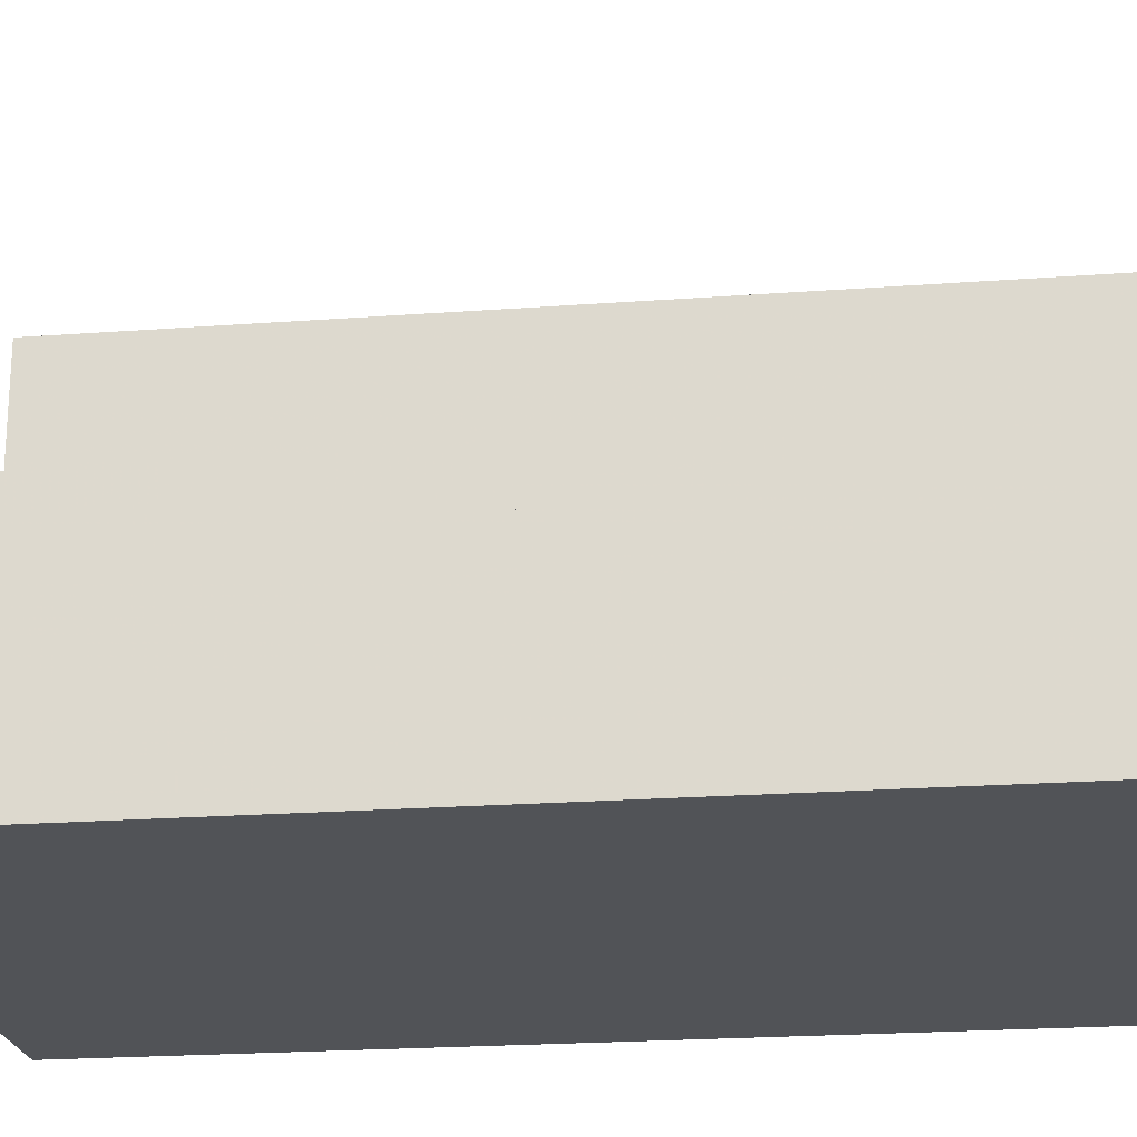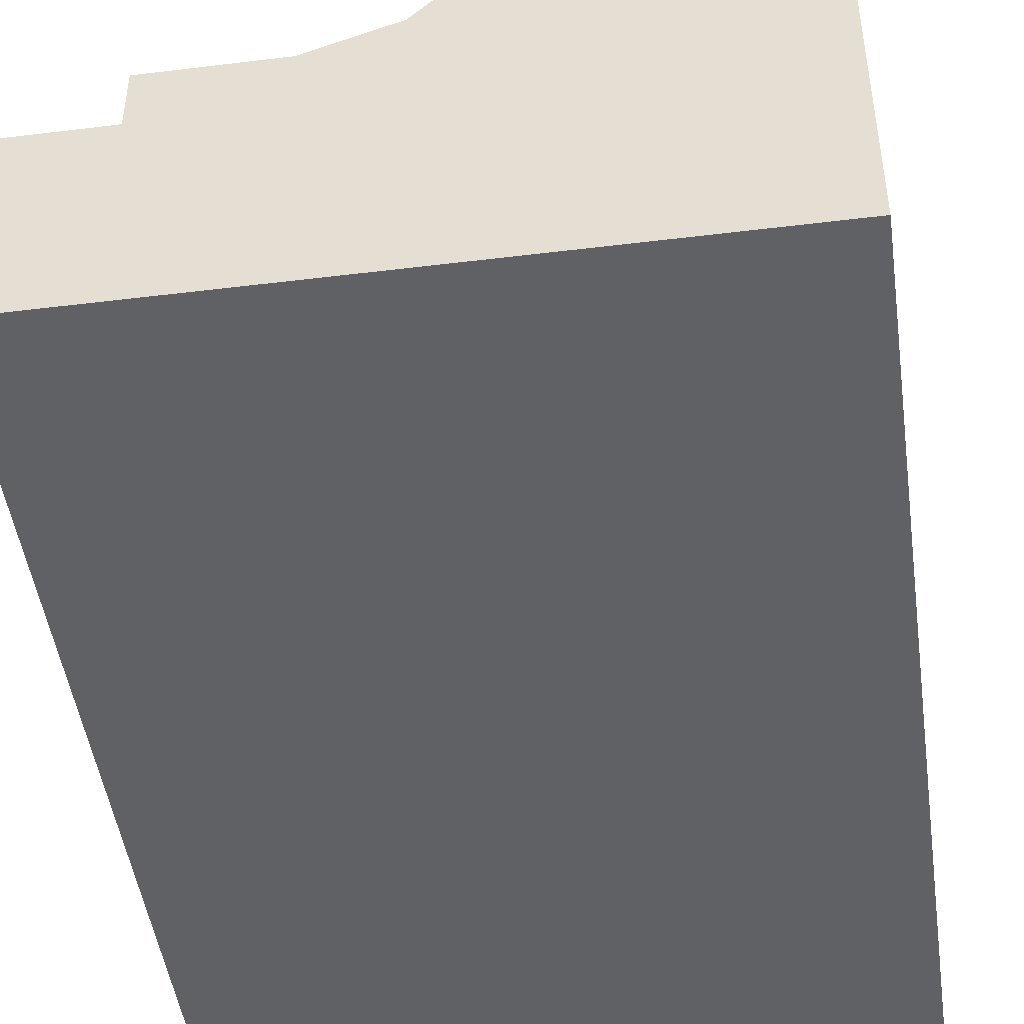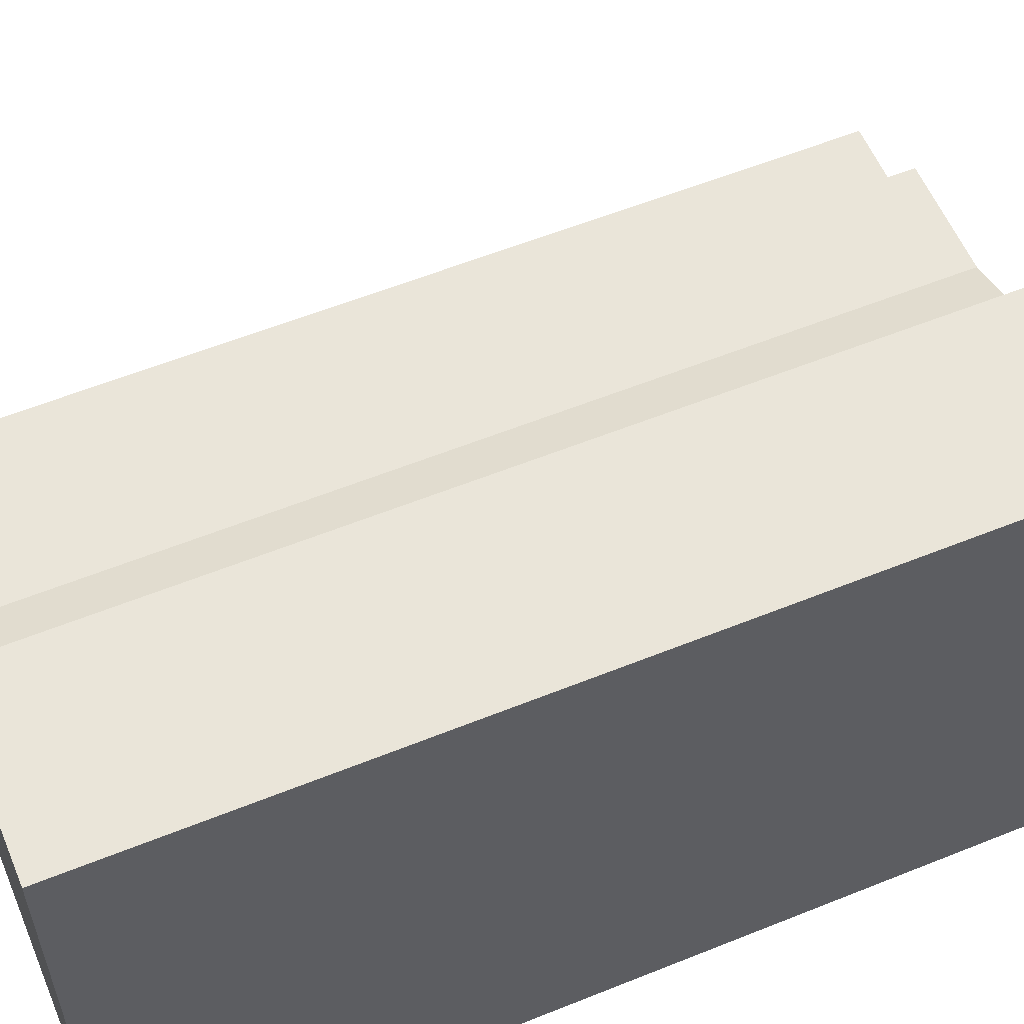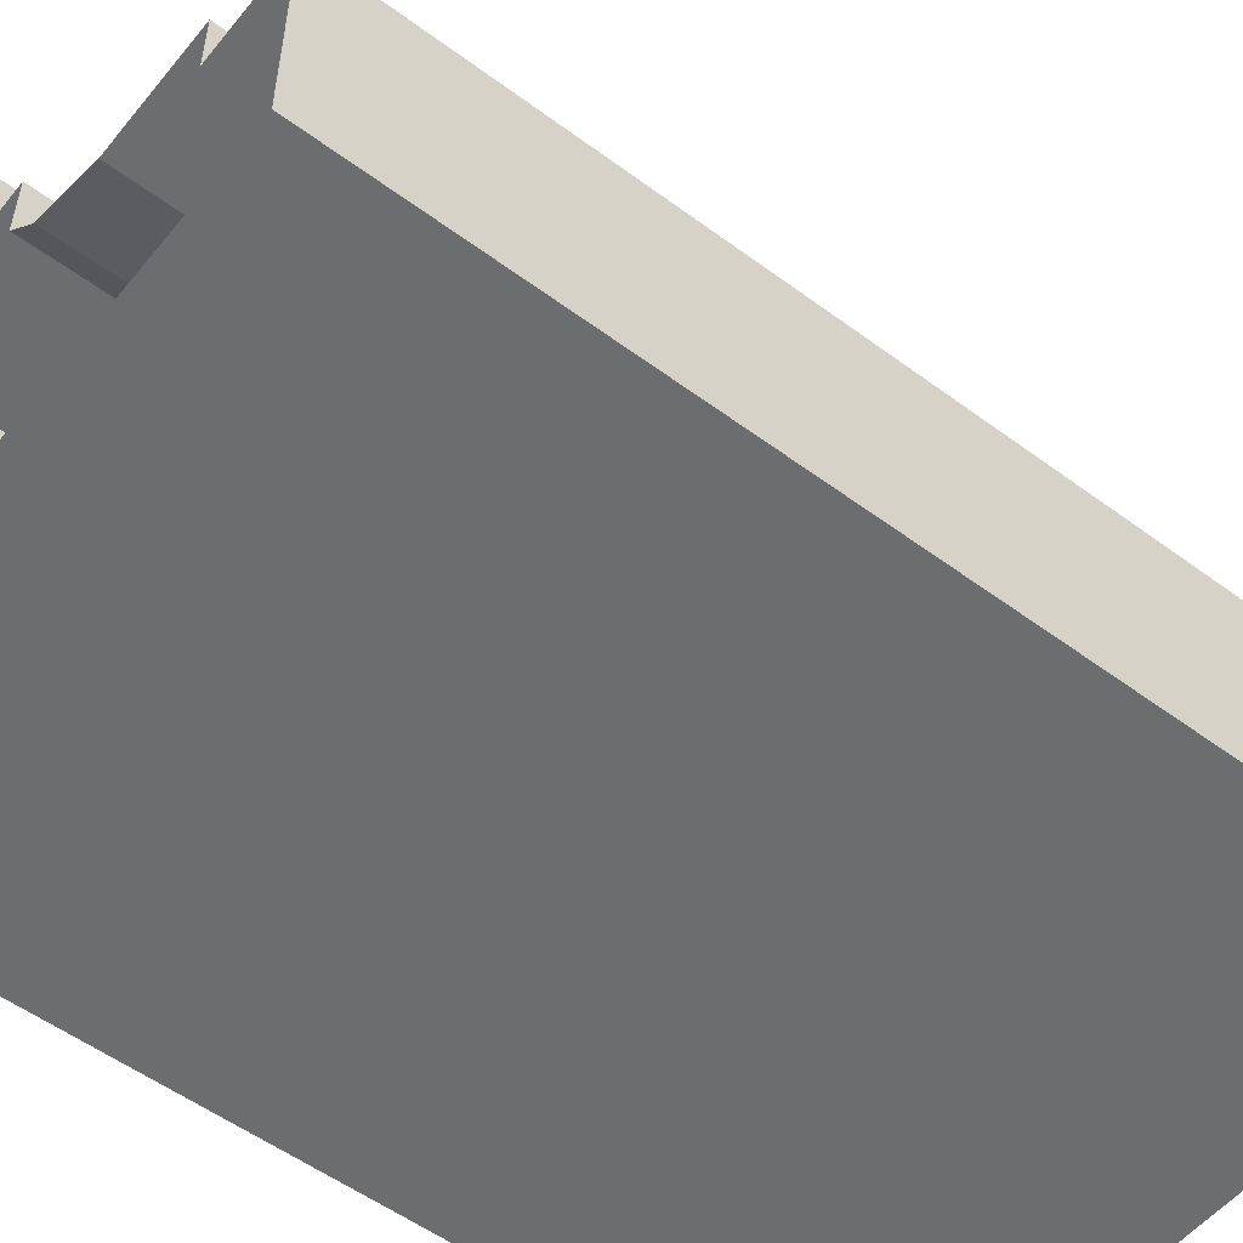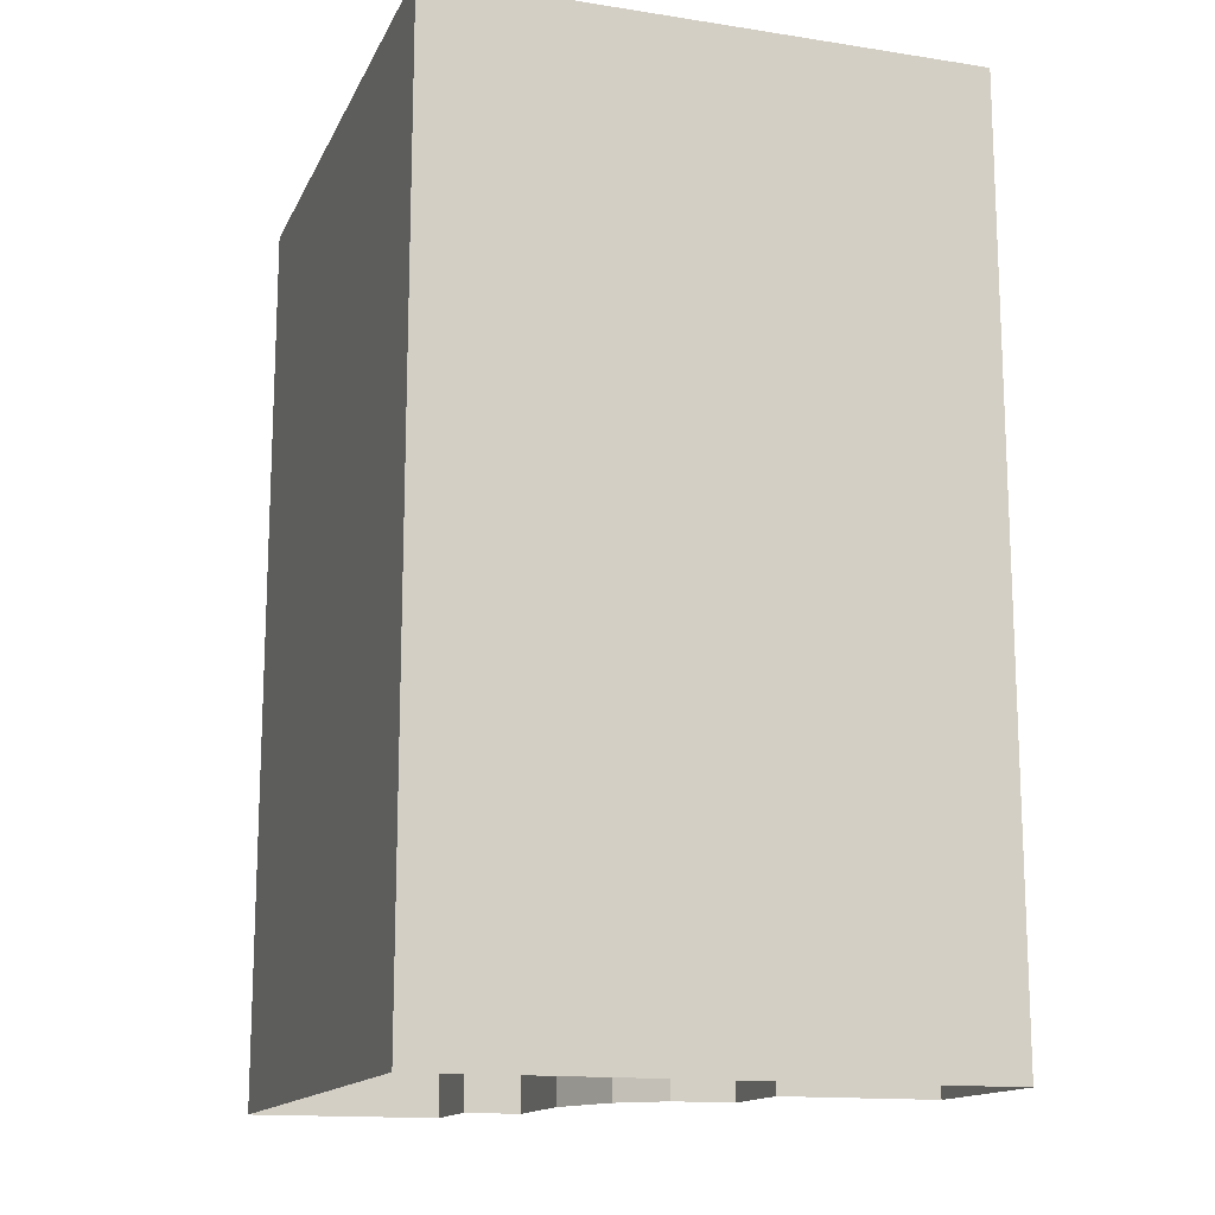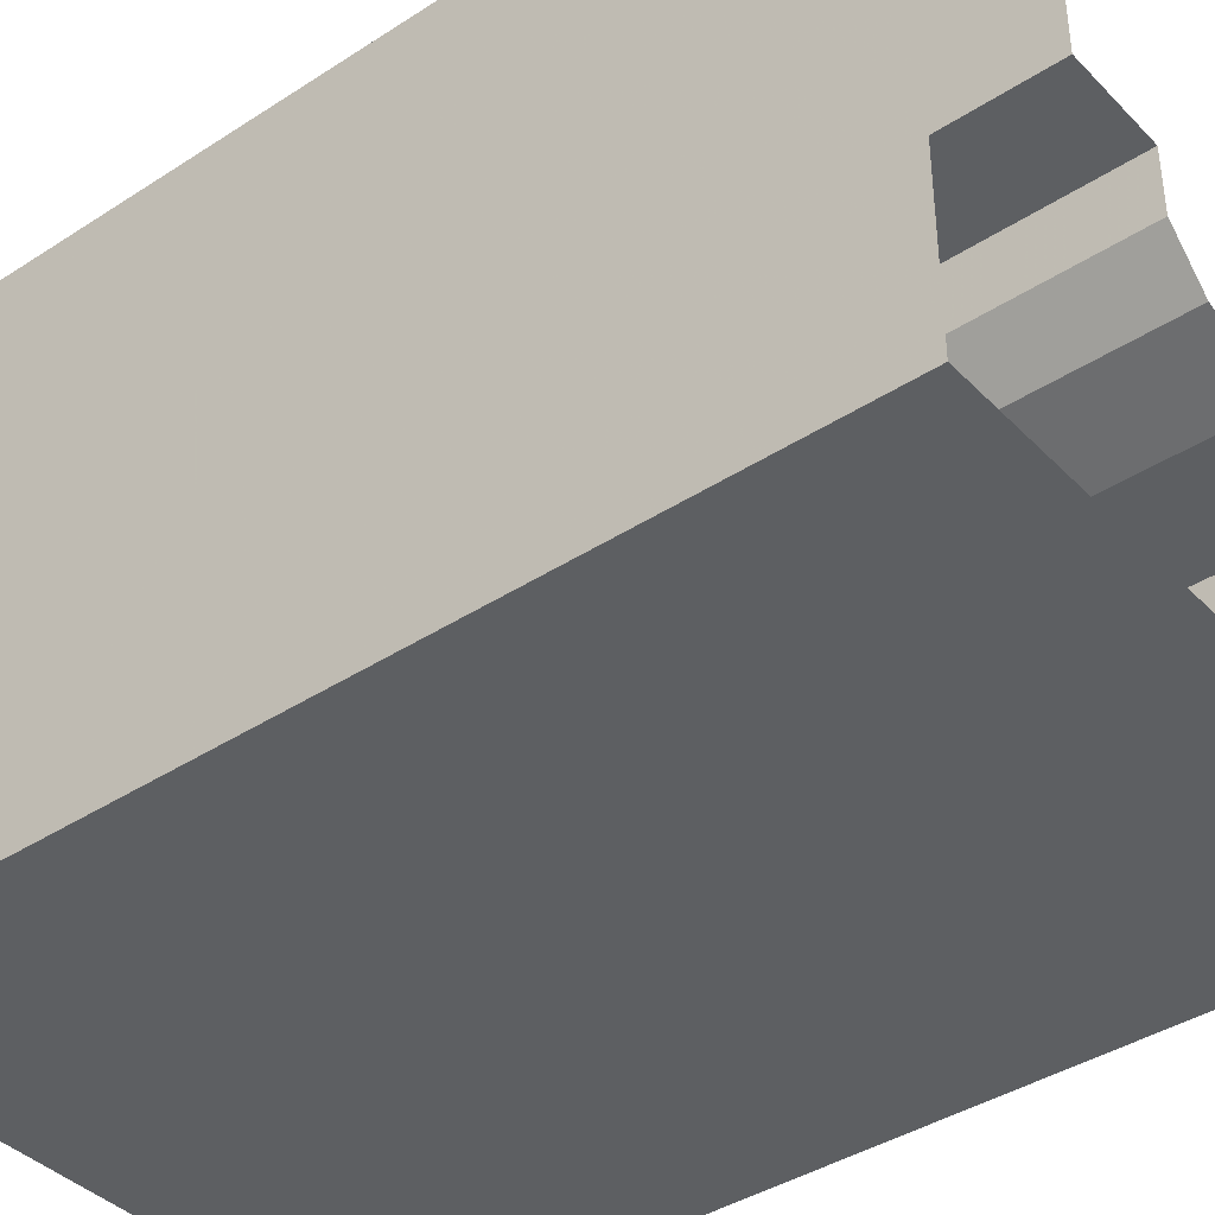
<metadata>
{"format":"obj","ext":"obj","renderer":"f3d","projection":"perspective","resolution":1024,"background":"white","views":[{"elev":-21.9,"azim":97.4,"up":"+Z"},{"elev":-47.3,"azim":-172.1,"up":"+Z"},{"elev":57.8,"azim":-112.7,"up":"+Z"},{"elev":-53.9,"azim":51.7,"up":"+Z"},{"elev":-14.7,"azim":-108.4,"up":"+Y"},{"elev":-39.7,"azim":-51.1,"up":"+Z"}]}
</metadata>
<code>
v -6 0 13.25
v -6 0 5
v -1 0 5
v -1 0 1.75
v 1 0 -0.5
v 5 0 -2
v 11 0 -2
v 11 0 -5
v 16 0 -5
v 16 0 -9.25
v 16 0 -15
v -15 0 -15
v -15 0 13.25
v -6 0 13.25
v -6 48 13.25
v -6 48 5
v -1 48 5
v -1 48 1.75
v 1 48 -0.5
v 5 48 -2
v 11 48 -2
v 11 48 -5
v 16 48 -5
v 16 48 -9.25
v 16 48 -15
v -15 48 -15
v -15 48 13.25
v -6 48 13.25
v -6 48 13.25
v -6 48 9.125
v -6 48 5
v -3.5 48 5
v -1 48 5
v -1 48 3.375
v -1 48 1.75
v 0 48 0.625
v 1 48 -0.5
v 3 48 -1.25
v 5 48 -2
v 8 48 -2
v 11 48 -2
v 11 48 -3.5
v 11 48 -5
v 13.5 48 -5
v 16 48 -5
v 16 48 -7.125
v 16 48 -9.25
v 16 48 -12.12
v 16 48 -15
v 0.5 48 -15
v -15 48 -15
v -15 48 -0.875
v -15 48 13.25
v -10.5 48 13.25
v -8.25 48 13.25
v -4.75 48 1.452
v 6.5 48 -6.5
v 8.75 48 -4.25
v 8.25 48 -15
v 12.25 48 -8.596
v -15 48 6.188
v -9.375 48 9.96
v -2.688 48 -0.757
v 2.625 48 -5.292
v -8.809 48 -4.406
f 15 1 2
f 2 16 15
f 16 2 3
f 3 17 16
f 17 3 4
f 4 18 17
f 18 4 5
f 5 19 18
f 19 5 6
f 6 20 19
f 20 6 7
f 7 21 20
f 21 7 8
f 8 22 21
f 22 8 9
f 9 23 22
f 23 9 10
f 10 24 23
f 24 10 11
f 11 25 24
f 25 11 12
f 12 26 25
f 26 12 13
f 13 27 26
f 27 13 14
f 14 28 27
f 28 14 1
f 1 15 28
f 32 33 34
f 40 41 42
f 44 45 46
f 29 30 55
f 31 32 56
f 32 34 56
f 34 35 56
f 31 56 52
f 40 42 58
f 42 43 58
f 39 40 58
f 57 39 58
f 43 57 58
f 48 49 59
f 50 57 59
f 43 44 60
f 44 46 60
f 46 47 60
f 47 48 60
f 48 59 60
f 43 60 57
f 57 60 59
f 31 52 61
f 54 55 62
f 30 62 55
f 30 31 62
f 61 62 31
f 53 54 62
f 53 62 61
f 35 36 63
f 35 63 56
f 36 37 63
f 38 39 64
f 57 64 39
f 37 38 64
f 37 64 63
f 50 64 57
f 50 51 65
f 51 52 65
f 52 56 65
f 56 63 65
f 63 64 65
f 64 50 65

</code>
